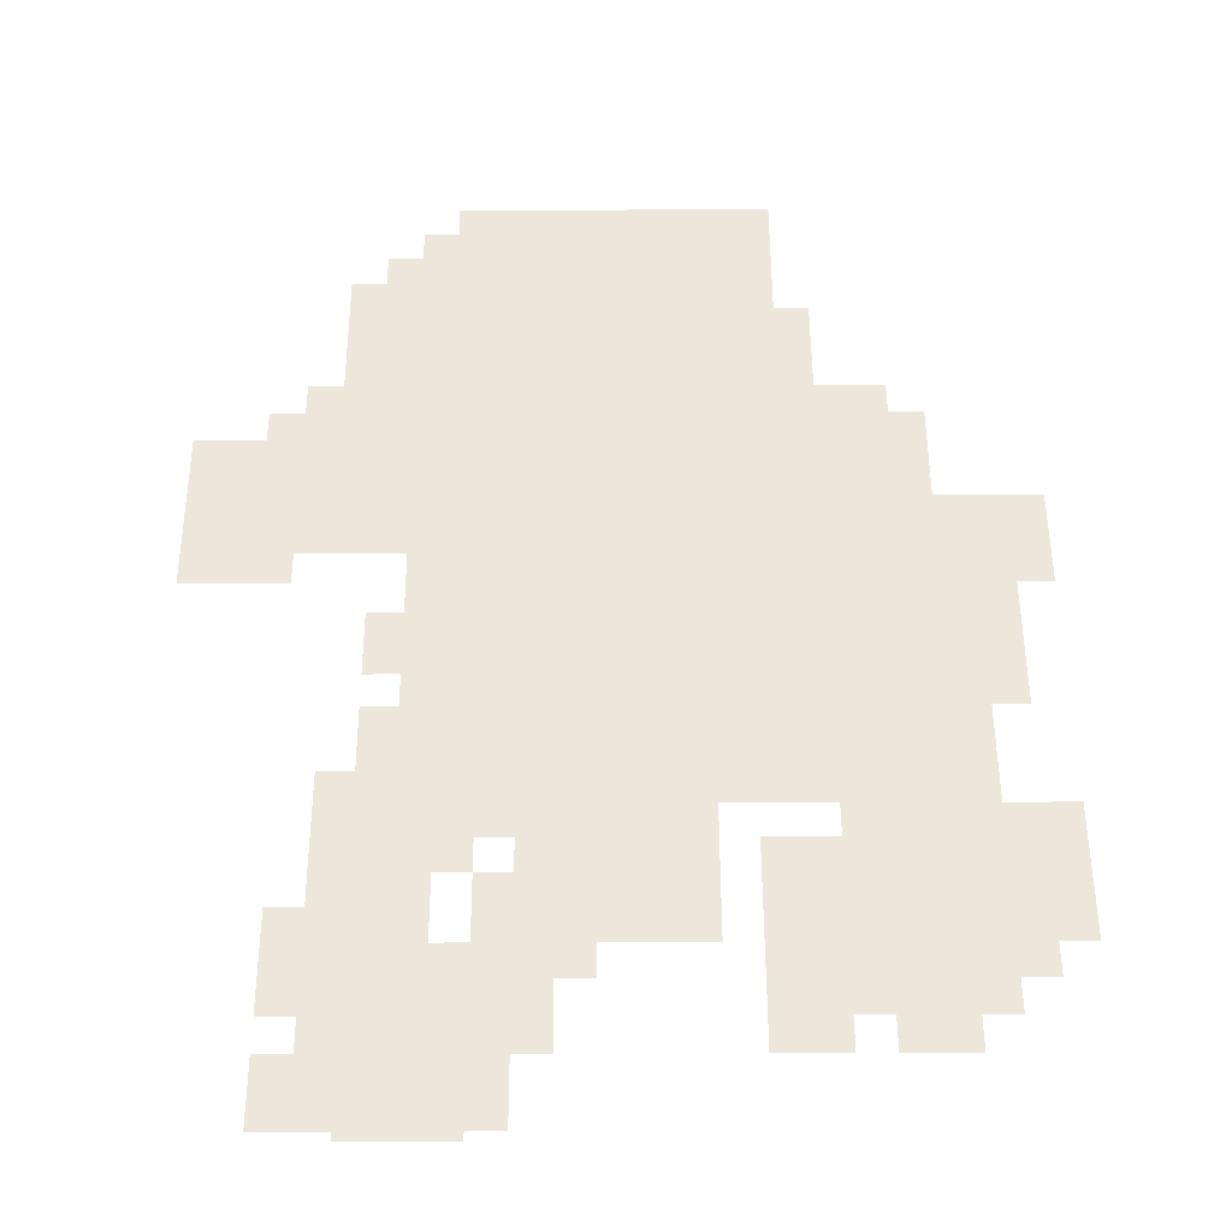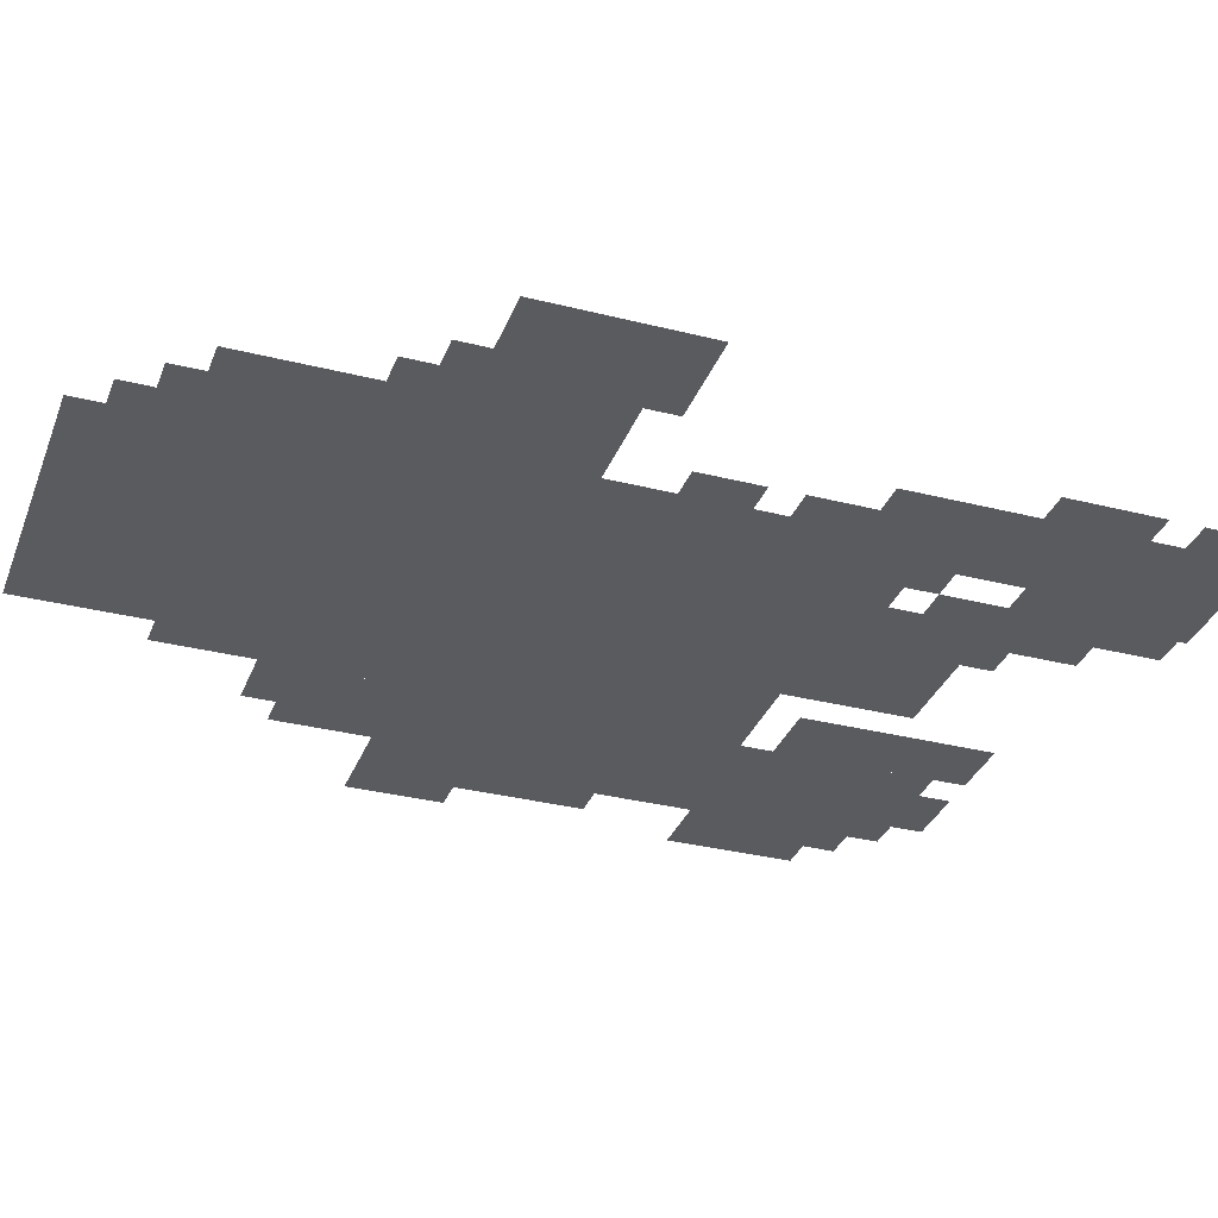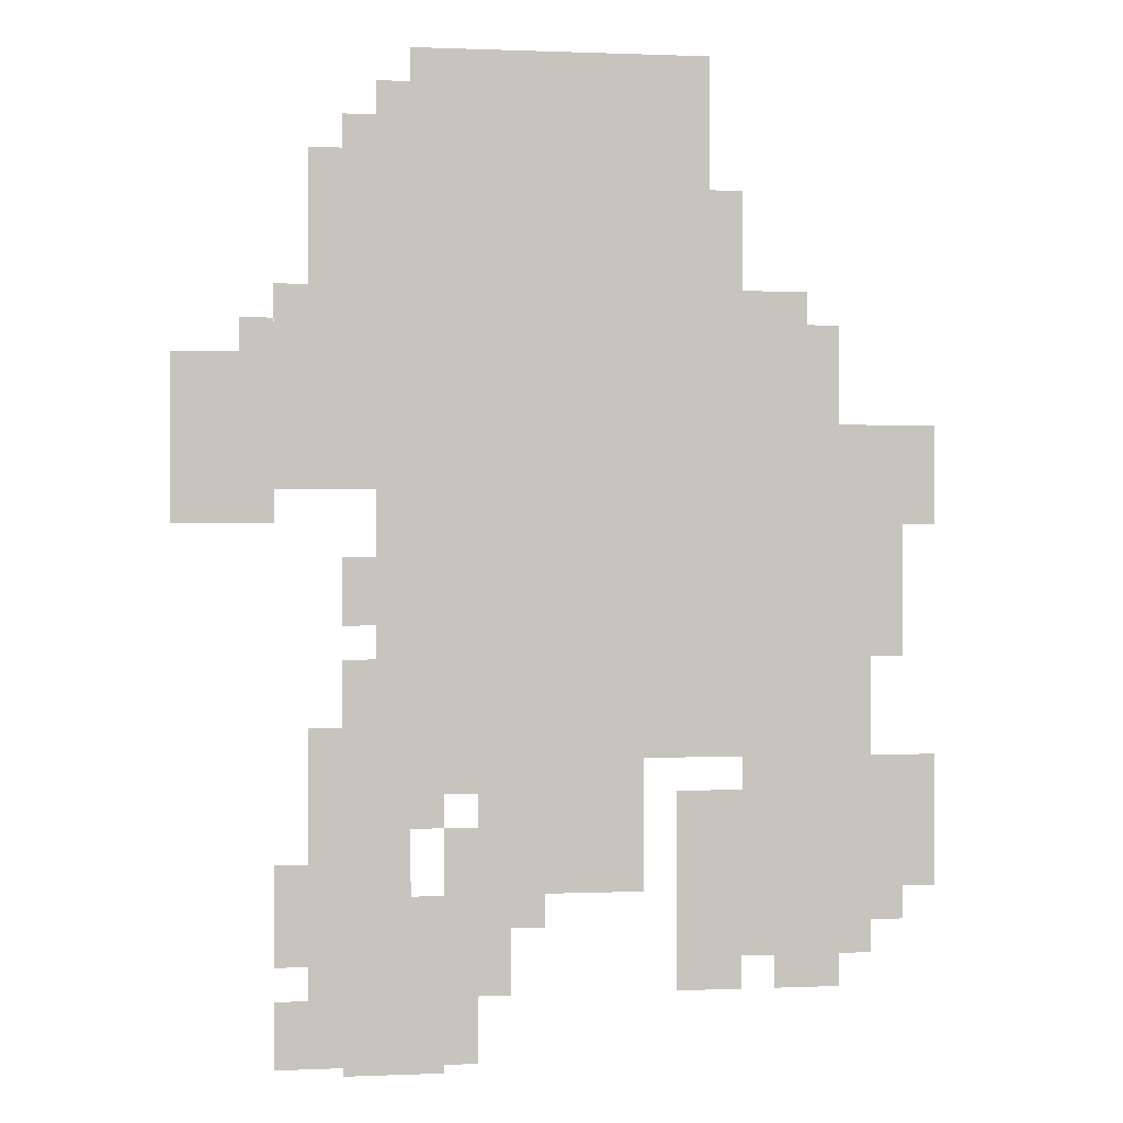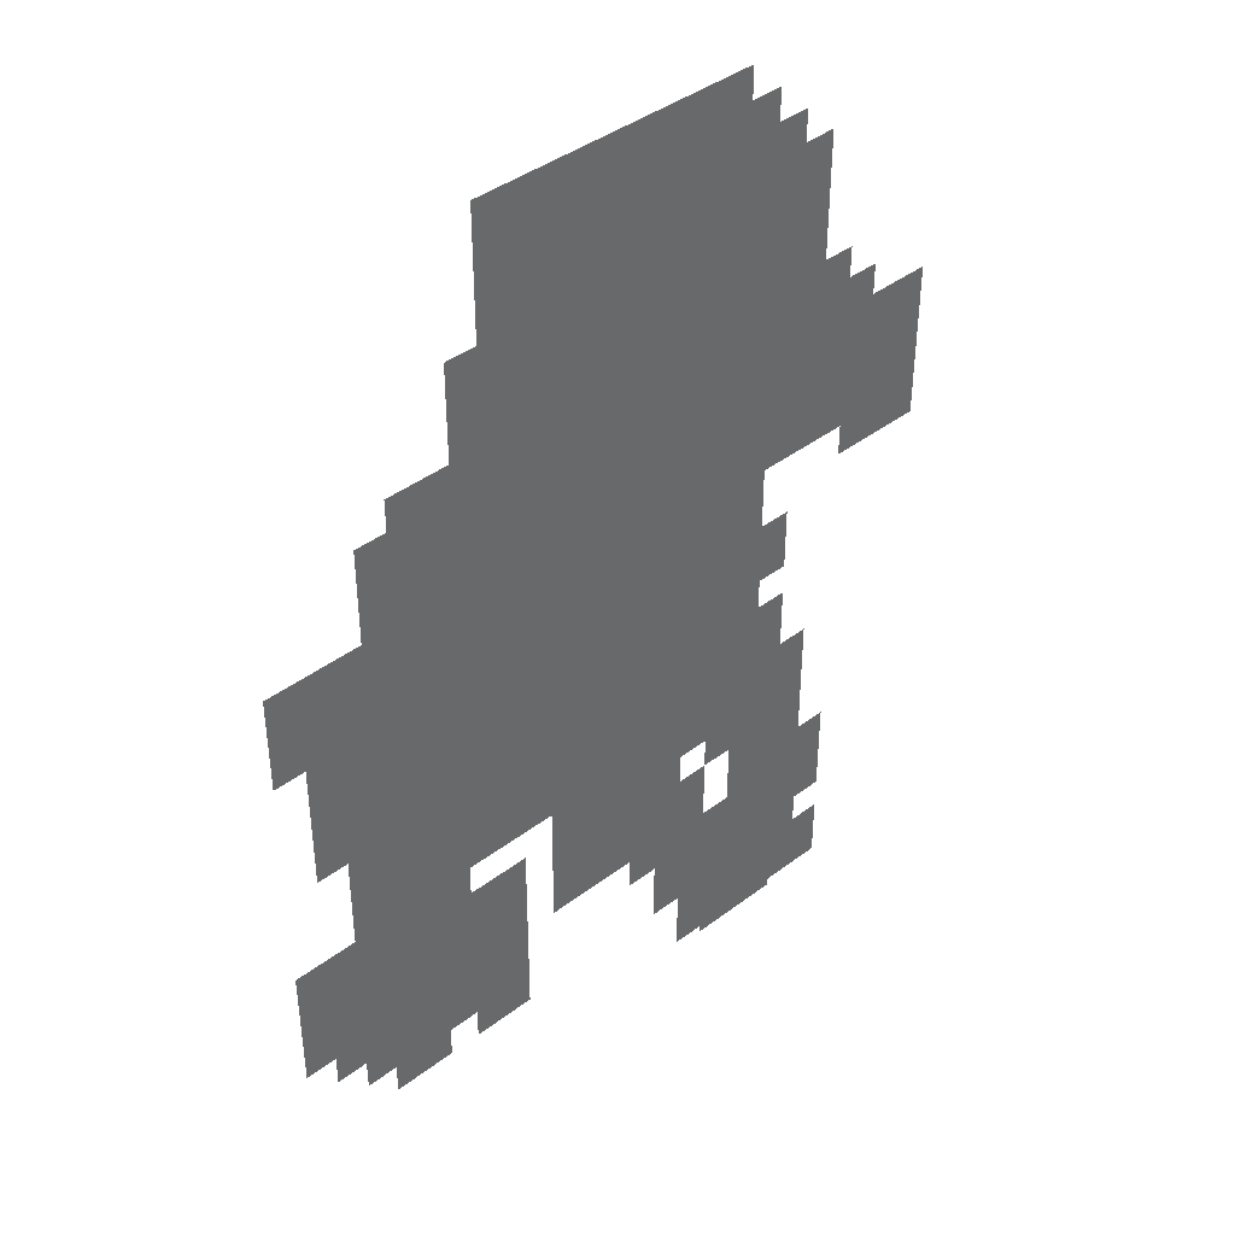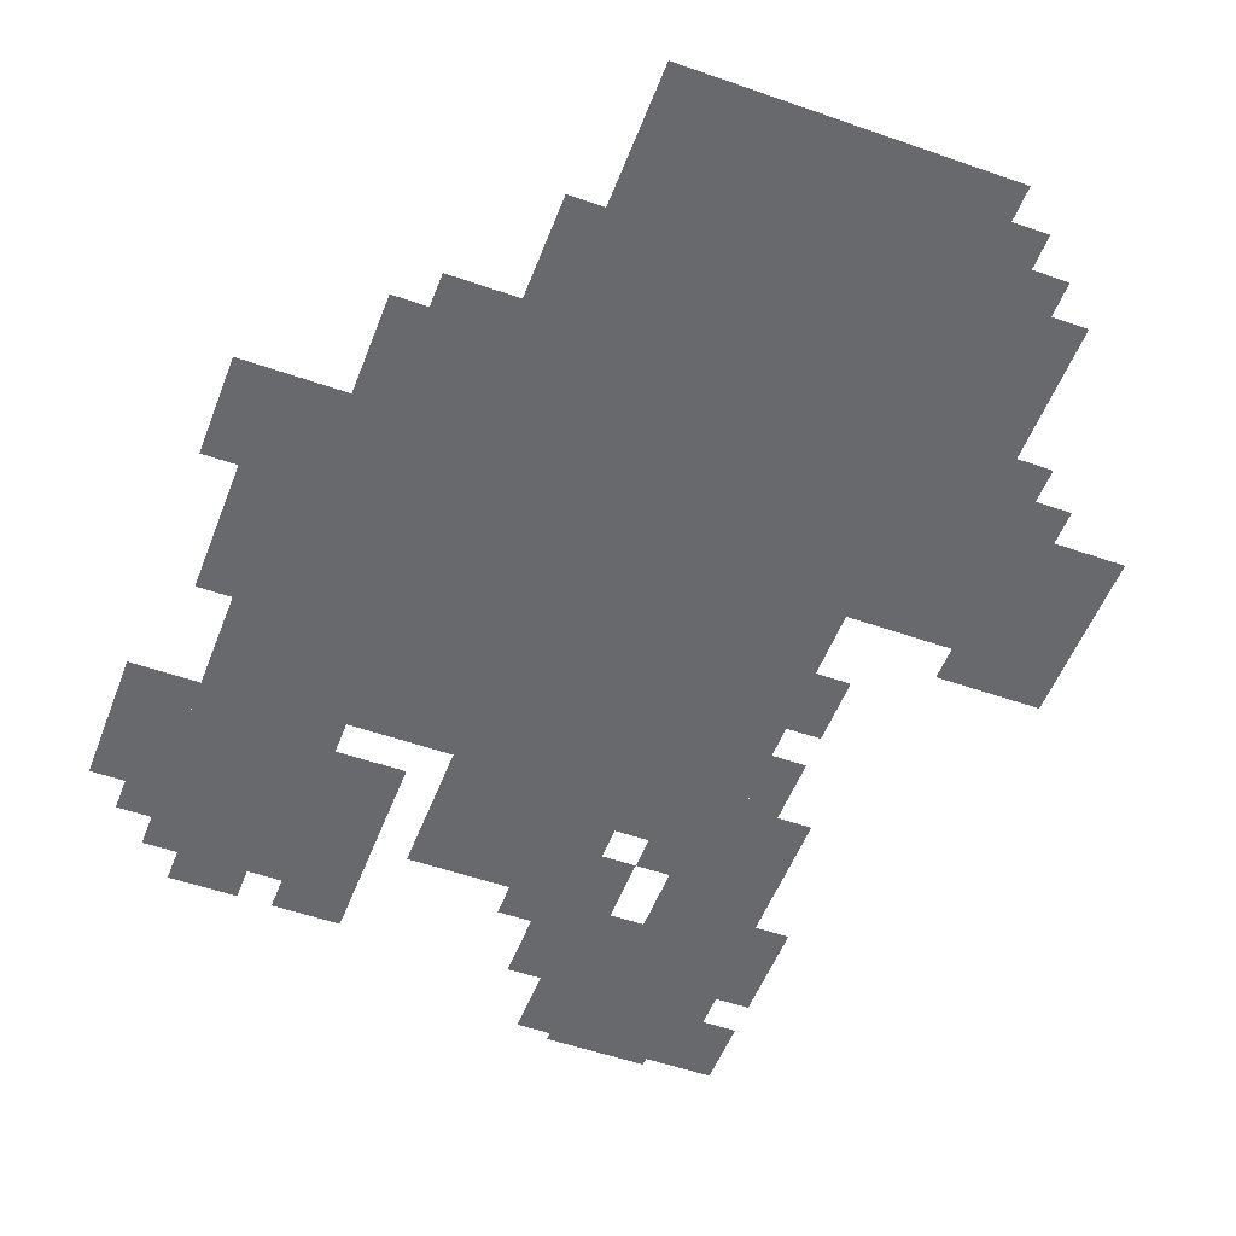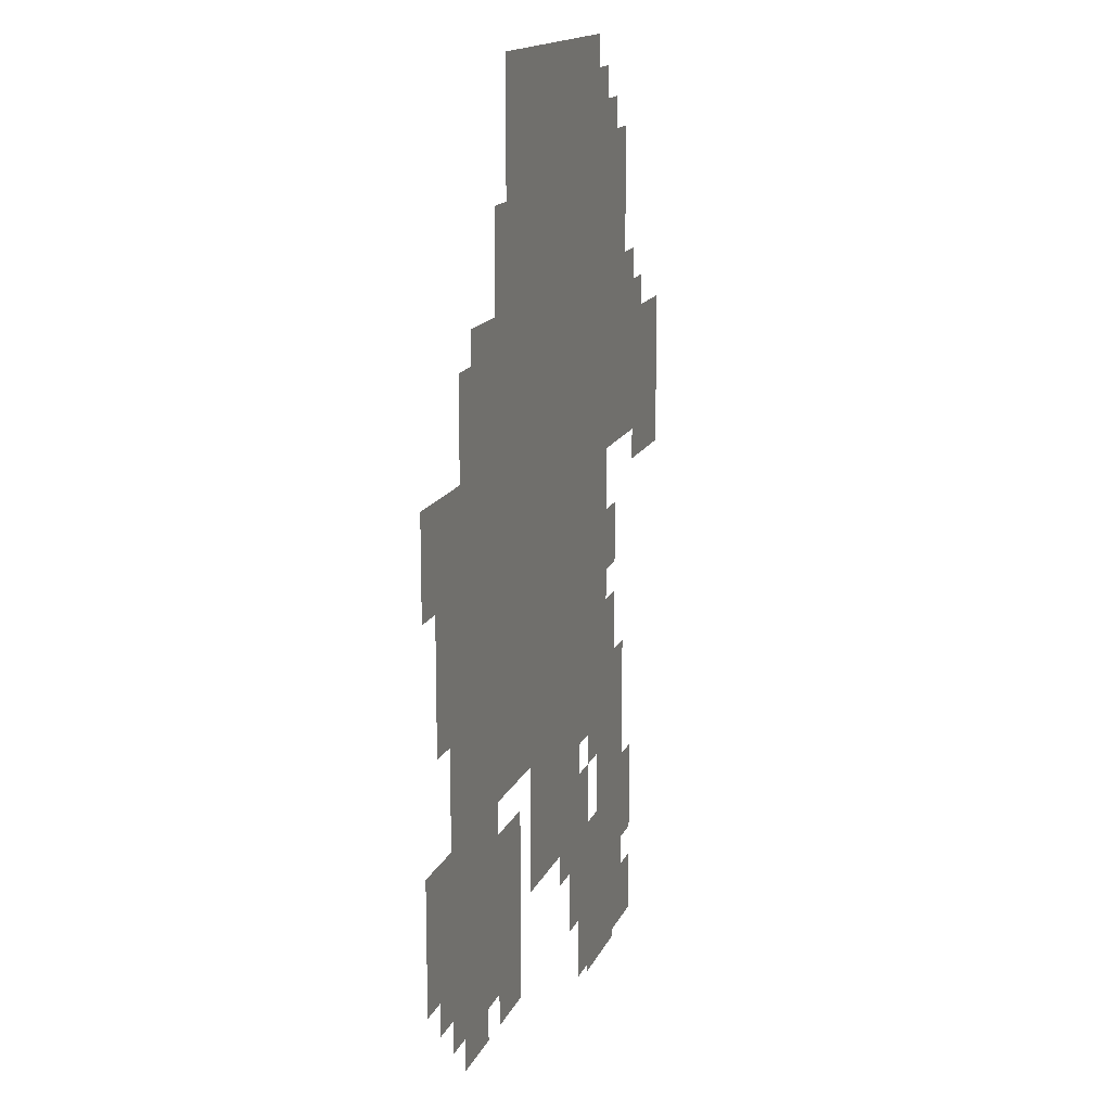
<metadata>
{"format":"obj","ext":"obj","renderer":"f3d","projection":"perspective","resolution":1024,"background":"white","views":[{"elev":51.7,"azim":-0.2,"up":"+Z"},{"elev":-32.9,"azim":-109.3,"up":"+Z"},{"elev":0.5,"azim":-9.0,"up":"+Y"},{"elev":41.1,"azim":137.4,"up":"+Y"},{"elev":-52.8,"azim":159.3,"up":"+Z"},{"elev":15.2,"azim":107.3,"up":"+Y"}]}
</metadata>
<code>
g gelideli-mesh
v -224 296 0
v -224 616 0
v -544 616 0
v -544 296 0
v -224 616 0
v -224 936 0
v -544 936 0
v -544 616 0
v -64 104 0
v -64 360 0
v -192 360 0
v -192 104 0
v -64 360 0
v -64 616 0
v -192 616 0
v -192 360 0
v -544 552 0
v -544 680 0
v -736 680 0
v -736 552 0
v -288 168 0
v -288 296 0
v -448 296 0
v -448 168 0
v -512 136 0
v -512 296 0
v -608 296 0
v -608 136 0
v -512 8 0
v -512 136 0
v -608 136 0
v -608 8 0
v -96 616 0
v -96 712 0
v -192 712 0
v -192 616 0
v -192 552 0
v -192 840 0
v -224 840 0
v -224 552 0
v -192 296 0
v -192 552 0
v -224 552 0
v -224 296 0
v 0 168 0
v 0 296 0
v -64 296 0
v -64 168 0
v -192 72 0
v -192 168 0
v -256 168 0
v -256 72 0
v -544 776 0
v -544 872 0
v -608 872 0
v -608 776 0
v -448 72 0
v -448 168 0
v -512 168 0
v -512 72 0
v -192 168 0
v -192 264 0
v -256 264 0
v -256 168 0
v -544 680 0
v -544 776 0
v -608 776 0
v -608 680 0
v -224 936 0
v -224 968 0
v -384 968 0
v -384 936 0
v -32 488 0
v -32 616 0
v -64 616 0
v -64 488 0
v -448 8 0
v -448 72 0
v -512 72 0
v -512 8 0
v -384 936 0
v -384 968 0
v -512 968 0
v -512 936 0
v -32 392 0
v -32 488 0
v -64 488 0
v -64 392 0
v -128 712 0
v -128 744 0
v -192 744 0
v -192 712 0
v -608 680 0
v -608 744 0
v -640 744 0
v -640 680 0
v -416 104 0
v -416 168 0
v -448 168 0
v -448 104 0
v -480 0 0
v -480 8 0
v -544 8 0
v -544 0 0
v -544 424 0
v -544 488 0
v -576 488 0
v -576 424 0
v -96 72 0
v -96 104 0
v -160 104 0
v -160 72 0
v -608 8 0
v -608 72 0
v -640 72 0
v -640 8 0
v -448 264 0
v -448 296 0
v -512 296 0
v -512 264 0
v -448 168 0
v -448 232 0
v -480 232 0
v -480 168 0
v -640 520 0
v -640 552 0
v -704 552 0
v -704 520 0
v -736 584 0
v -736 648 0
v -736 648 0
v -736 584 0
v -736 520 0
v -736 584 0
v -736 584 0
v -736 520 0
v 0 552 0
v 0 616 0
v -32 616 0
v -32 552 0
v -608 136 0
v -608 200 0
v -640 200 0
v -640 136 0
v -544 328 0
v -544 392 0
v -576 392 0
v -576 328 0
v -544 872 0
v -544 904 0
v -576 904 0
v -576 872 0
v -384 136 0
v -384 168 0
v -416 168 0
v -416 136 0
v -480 232 0
v -480 264 0
v -512 264 0
v -512 232 0
v -576 296 0
v -576 328 0
v -608 328 0
v -608 296 0
v -32 136 0
v -32 168 0
v -64 168 0
v -64 136 0
v -640 680 0
v -640 712 0
v -672 712 0
v -672 680 0
v -544 296 0
v -544 328 0
v -576 328 0
v -576 296 0
v -416 72 0
v -416 104 0
v -448 104 0
v -448 72 0
v -608 104 0
v -608 136 0
v -640 136 0
v -640 104 0
v 0 520 0
v 0 552 0
v -32 552 0
v -32 520 0
v -704 520 0
v -704 552 0
v -736 552 0
v -736 520 0
v -544 0 0
v -544 8 0
v -576 8 0
v -576 0 0
g gelideli-mesh_0
f 3 2 1
f 1 4 3
f 7 6 5
f 5 8 7
f 11 10 9
f 9 12 11
f 15 14 13
f 13 16 15
f 19 18 17
f 17 20 19
f 23 22 21
f 21 24 23
f 27 26 25
f 25 28 27
f 31 30 29
f 29 32 31
f 35 34 33
f 33 36 35
f 39 38 37
f 37 40 39
f 43 42 41
f 41 44 43
f 47 46 45
f 45 48 47
f 51 50 49
f 49 52 51
f 55 54 53
f 53 56 55
f 59 58 57
f 57 60 59
f 63 62 61
f 61 64 63
f 67 66 65
f 65 68 67
f 71 70 69
f 69 72 71
f 75 74 73
f 73 76 75
f 79 78 77
f 77 80 79
f 83 82 81
f 81 84 83
f 87 86 85
f 85 88 87
f 91 90 89
f 89 92 91
f 95 94 93
f 93 96 95
f 99 98 97
f 97 100 99
f 103 102 101
f 101 104 103
f 107 106 105
f 105 108 107
f 111 110 109
f 109 112 111
f 115 114 113
f 113 116 115
f 119 118 117
f 117 120 119
f 123 122 121
f 121 124 123
f 127 126 125
f 125 128 127
f 131 130 129
f 129 132 131
f 135 134 133
f 133 136 135
f 139 138 137
f 137 140 139
f 143 142 141
f 141 144 143
f 147 146 145
f 145 148 147
f 151 150 149
f 149 152 151
f 155 154 153
f 153 156 155
f 159 158 157
f 157 160 159
f 163 162 161
f 161 164 163
f 167 166 165
f 165 168 167
f 171 170 169
f 169 172 171
f 175 174 173
f 173 176 175
f 179 178 177
f 177 180 179
f 183 182 181
f 181 184 183
f 187 186 185
f 185 188 187
f 191 190 189
f 189 192 191
f 195 194 193
f 193 196 195

</code>
